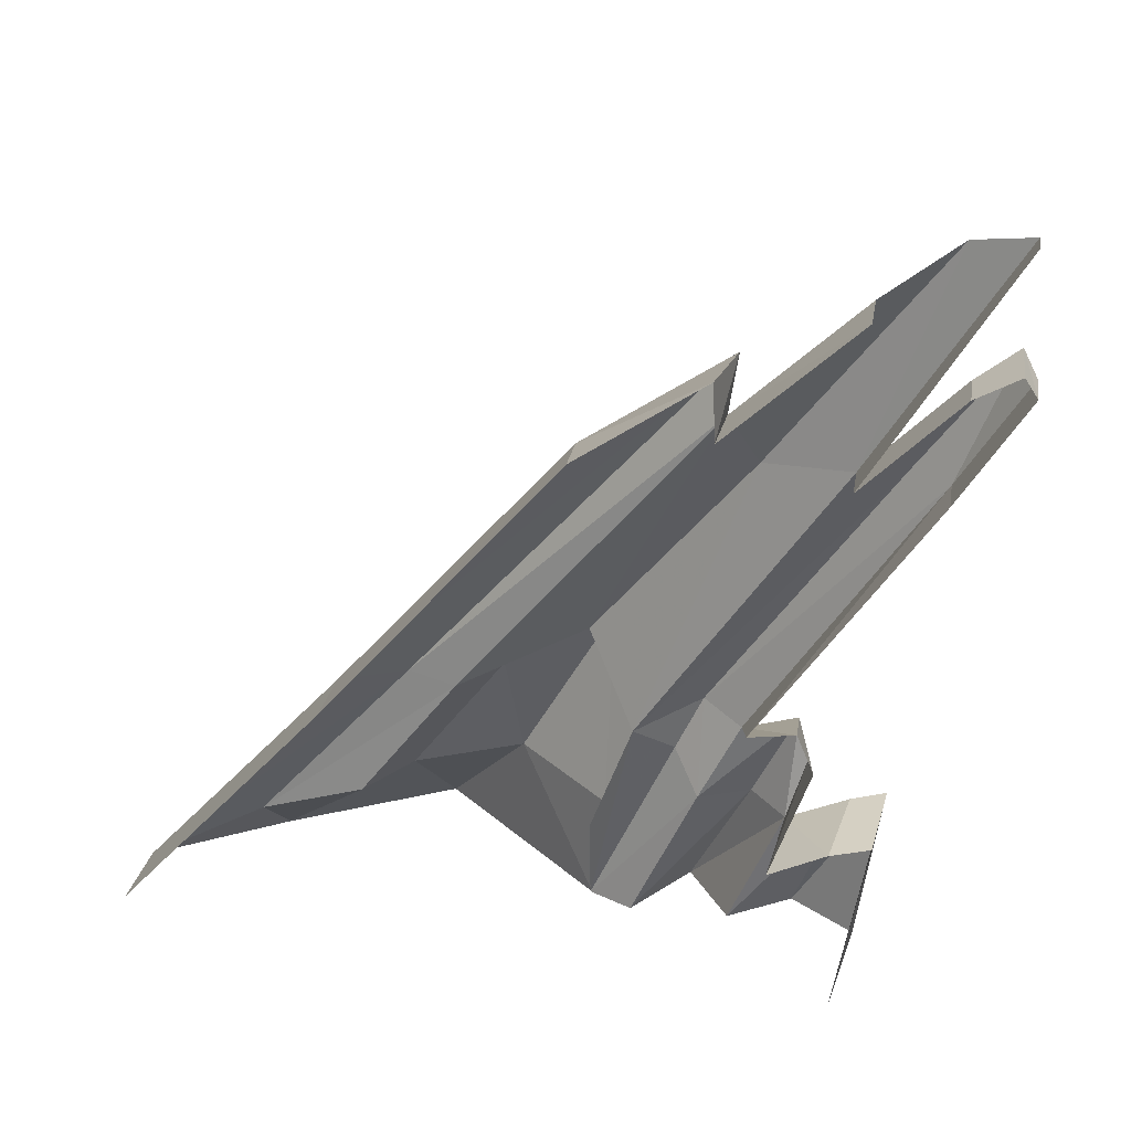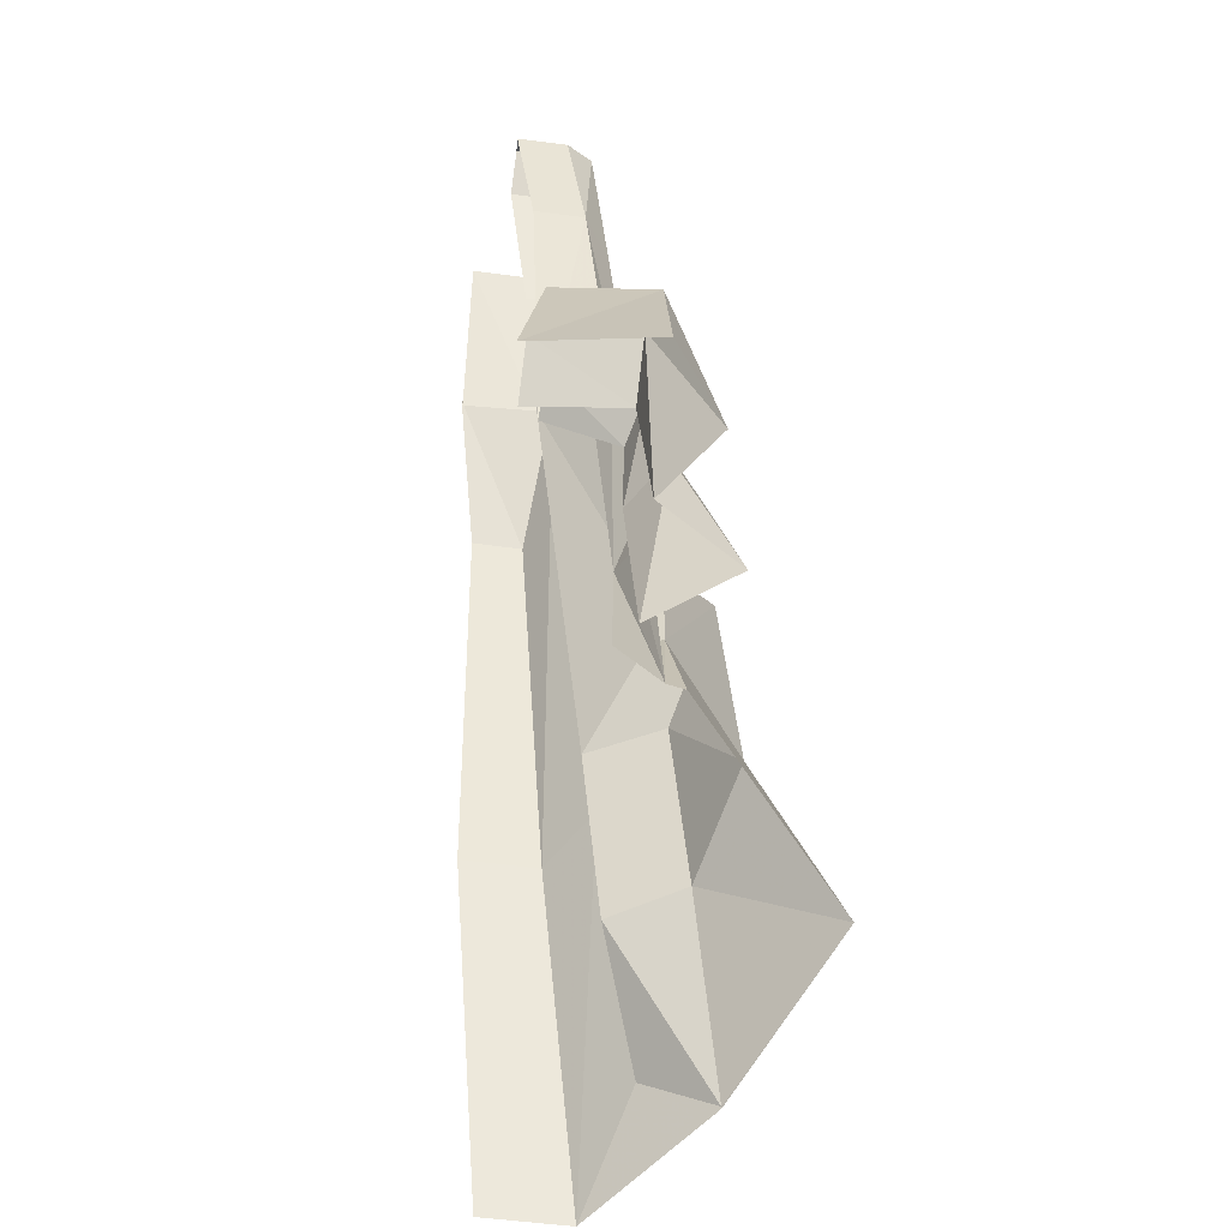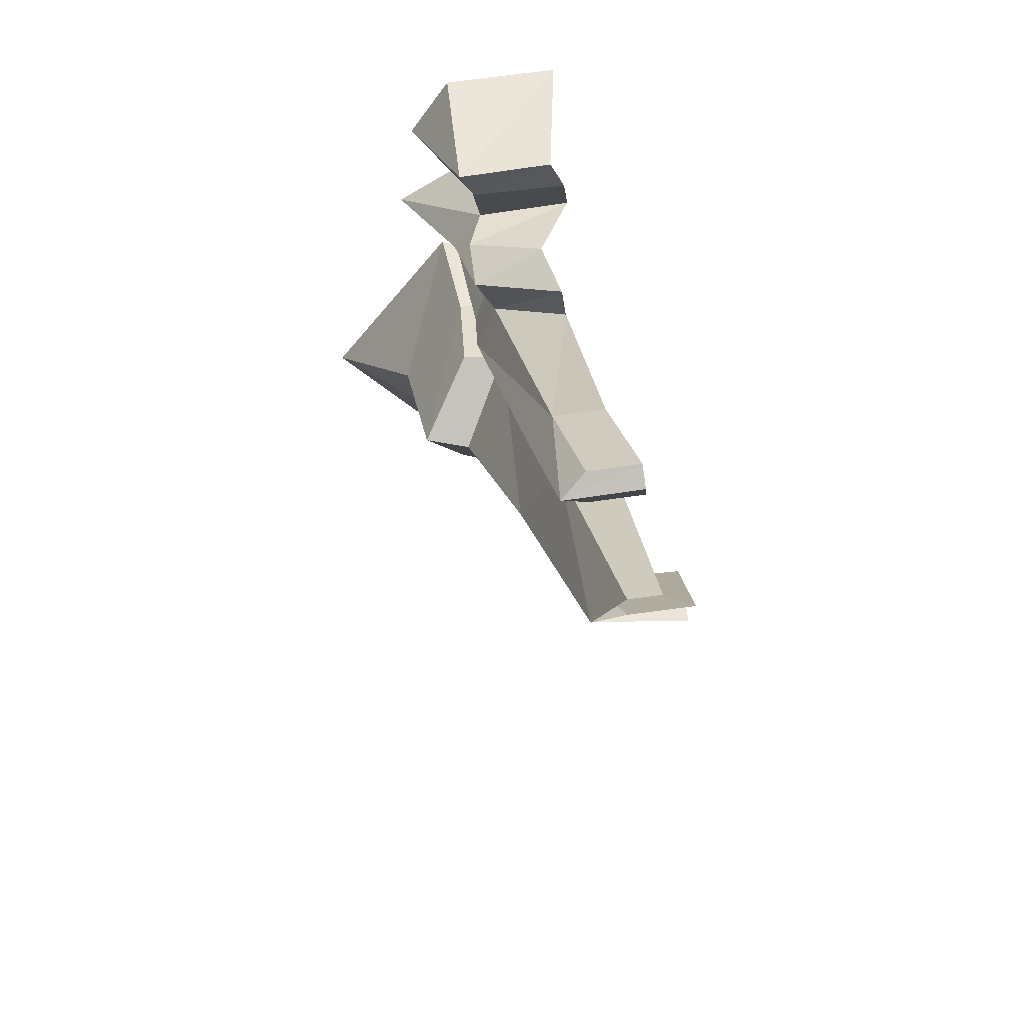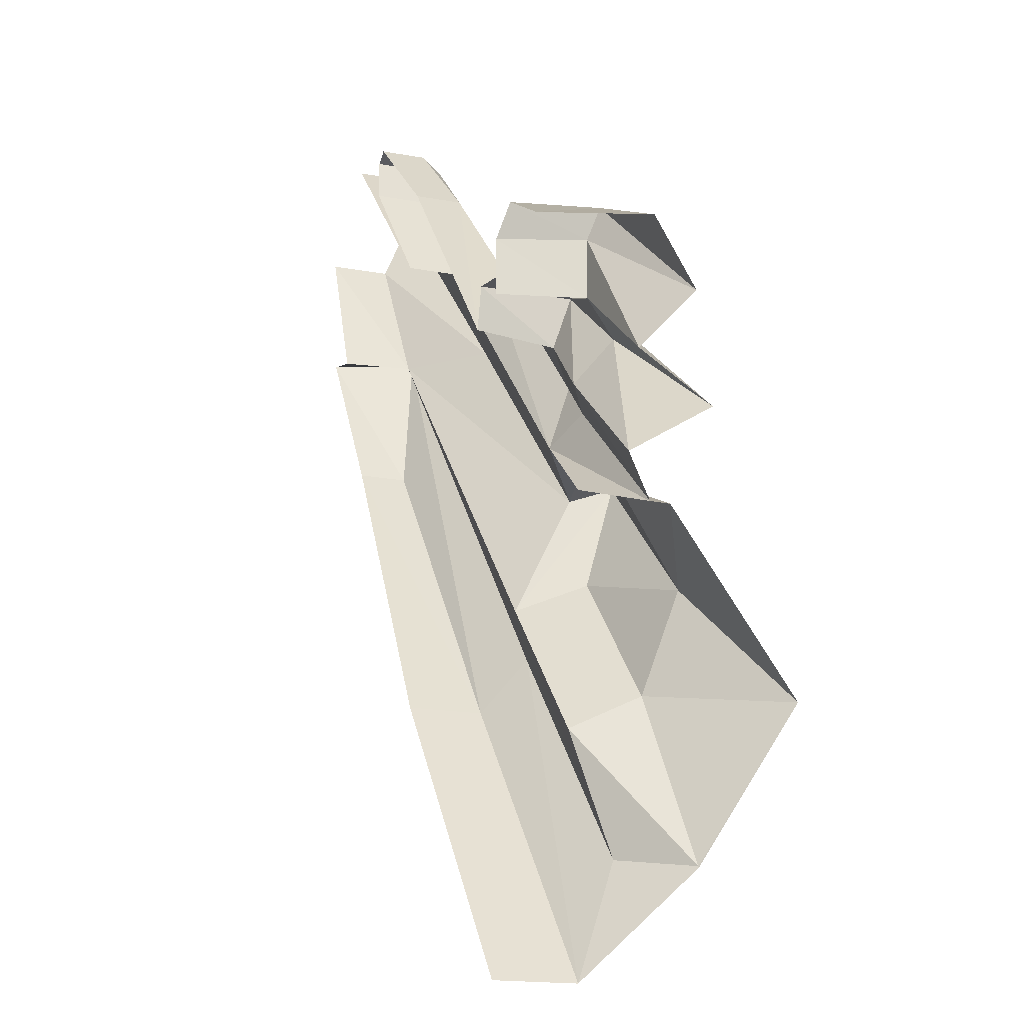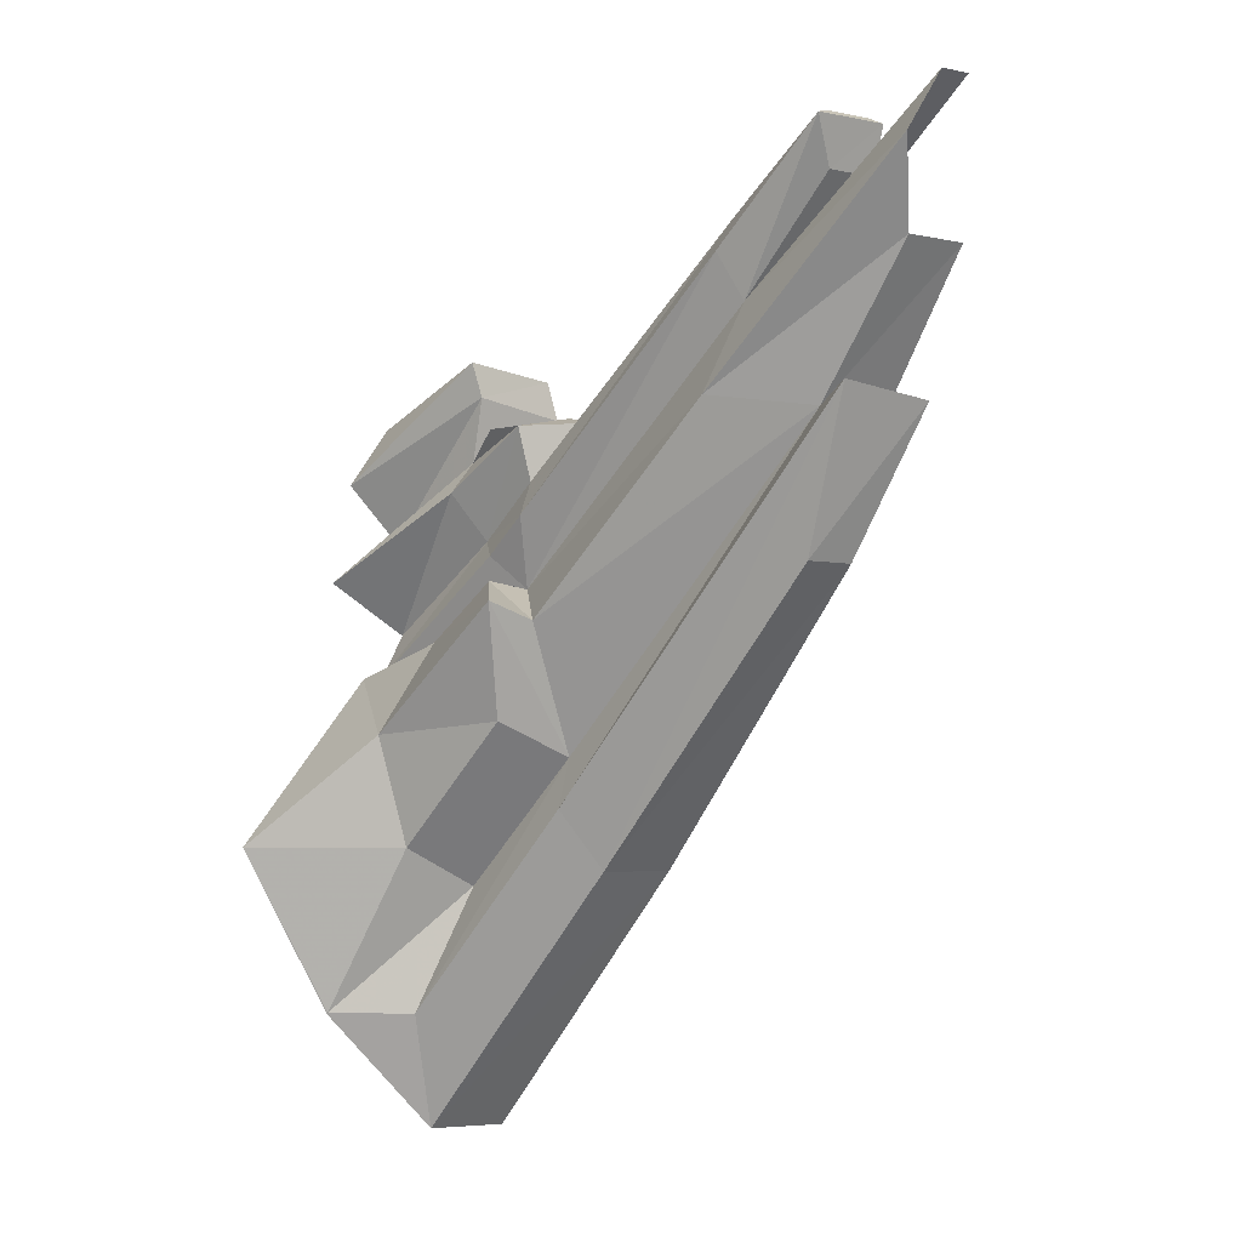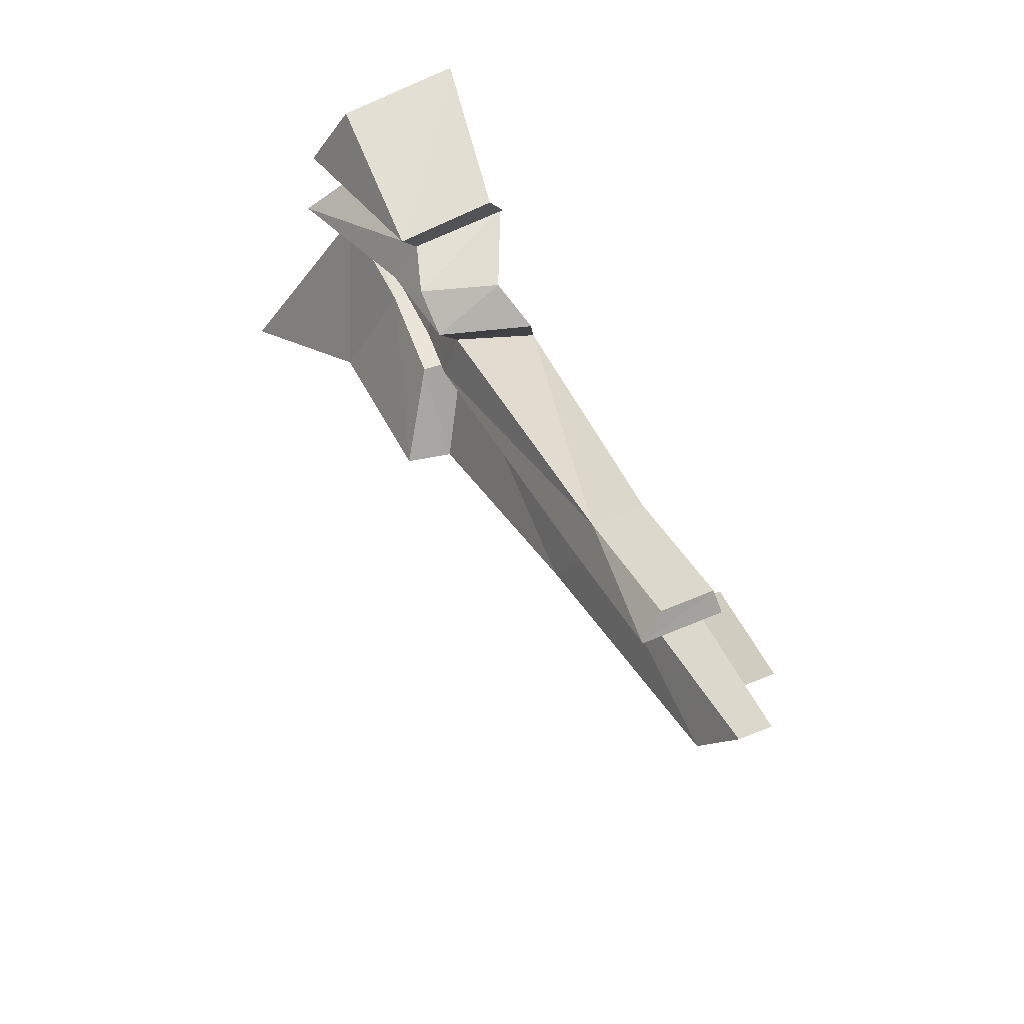
<metadata>
{"format":"obj","ext":"obj","renderer":"f3d","projection":"perspective","resolution":1024,"background":"white","views":[{"elev":29.9,"azim":-73.5,"up":"+Y"},{"elev":12.1,"azim":-5.7,"up":"+Z"},{"elev":54.8,"azim":170.2,"up":"+Z"},{"elev":2.5,"azim":-19.7,"up":"+Z"},{"elev":-16.6,"azim":140.1,"up":"+Z"},{"elev":72.4,"azim":154.2,"up":"+Z"}]}
</metadata>
<code>
g polySurface580
v -171.4 -584.1 471.2
v 29.54 -327.3 508
v 11.19 -580.7 474.2
v -118.3 -326.5 512
v 75.1 -587 366.6
v 26.75 -605 58.37
v 124.9 -415.4 -83.7
v 233.3 -606 -238
v 21.25 -424.8 78.94
v 123.5 -149.9 62.74
v 38.97 -262.5 136.1
v 53.47 -137.6 43.55
v -26.28 -254 133.7
v -44.94 -424.9 73.49
v 2.914 -586.3 62.05
v 71.94 -607.4 -469.9
v 71.94 -609.3 -471.9
v 233.3 -606 -238
v 56.37 -433.8 -242.3
v 124.9 -415.4 -83.7
v -105.6 -581.9 -632.9
v -23.85 -515.6 -472.7
v 51.03 -220.7 -89.29
v 123.5 -149.9 62.74
v -64.42 -199 -128.7
v 53.47 -137.6 43.55
v -58.87 -420.6 -287.9
v -118.2 -184.3 -293.5
v -190.1 264.5 79.64
v -233.3 -172.7 -280.3
v -113.9 257.1 70.18
v -196.8 414.9 277
v -55.35 394.6 279.3
v -43.81 -197.5 -209.2
v -105.6 -581.9 -632.9
v -23.85 -515.6 -472.7
v -233.3 -570.7 -619.2
v -118.1 -169.9 323.1
v -19.96 220.5 568.2
v -9.643 -227.2 293.8
v -95.88 227.8 577.6
v -31.76 396 668
v -107.7 403.3 677.4
v 7.139 420.5 642.4
v 13.81 218.2 506.7
v 23.65 -208.5 228.5
v -24.39 -353.5 234
v 12.72 -296.7 188.9
v 2.914 -586.3 62.05
v -27.86 -580.1 134.5
v -107.4 431.5 657.8
v -26.28 -254 133.7
v 20.7 194.3 298
v 53.47 -137.6 43.55
v -31.34 226.6 440.7
v -8.25 567.9 561.5
v -47.69 596.9 653.3
v -107.3 233.9 450.1
v -94.23 601.4 659.1
v 53.47 -137.6 43.55
v -86.95 315.3 272.4
v -64.42 -199 -128.7
v 20.7 194.3 298
v -76.65 500.4 458.3
v -172.4 509.7 470.1
v -8.25 567.9 561.5
v -86.95 315.3 272.4
v -172.4 509.7 470.1
v -199 327.7 281.1
v -64.42 -199 -128.7
v -23.85 -515.6 -472.7
v -58.87 -420.6 -287.9
v -43.81 -197.5 -209.2
v -86.95 315.3 272.4
v -55.35 394.6 279.3
v -199 327.7 281.1
v -196.8 414.9 277
v -26.28 -254 133.7
v 13.81 218.2 506.7
v -31.34 226.6 440.7
v 23.65 -208.5 228.5
v 12.72 -296.7 188.9
v 7.139 420.5 642.4
v -42.75 388.9 585
v -107.4 431.5 657.8
v -118.7 396.2 594.4
v -107.3 233.9 450.1
v 2.914 -586.3 62.05
v -44.94 -424.9 73.49
v -27.86 -580.1 134.5
v 36.16 -366.9 302.8
v -24.39 -353.5 234
v 100.5 -589.8 198.6
v 23.65 -216.3 372.2
v -9.643 -227.2 293.8
v -108.2 -159.1 393.7
v -118.1 -169.9 323.1
v -87.93 -235.3 416.8
v 20.9 -289.5 388.4
v -157.6 -372.7 368.8
v -9.776 -373.5 364.7
v -9.776 -373.5 364.7
v 23.65 -216.3 372.2
v 36.16 -366.9 302.8
v 20.9 -289.5 388.4
v 100.5 -589.8 198.6
v -10.39 -575.5 283.2
v -10.39 -575.5 283.2
v 5.762 -332.7 457.3
v -9.776 -373.5 364.7
v 75.1 -587 366.6
v 29.54 -327.3 508
v -118.3 -326.5 512
v -142.8 -331.3 454.6
v -9.776 -373.5 364.7
v -142.8 -331.3 454.6
v -157.6 -372.7 368.8
v 5.762 -332.7 457.3
g polySurface580_0
f 3 2 1
f 2 4 1
f 2 3 5
f 8 7 6
f 7 9 6
f 7 10 9
f 10 11 9
f 11 10 12
f 13 11 12
f 9 11 13
f 14 9 13
f 14 15 9
f 15 6 9
f 18 17 16
f 16 19 18
f 19 20 18
f 16 17 21
f 22 16 21
f 19 23 20
f 23 24 20
f 24 23 25
f 25 23 19
f 26 24 25
f 27 25 19
f 22 27 16
f 27 19 16
f 30 29 28
f 29 31 28
f 31 29 32
f 33 31 32
f 28 31 33
f 34 28 33
f 35 28 34
f 28 35 30
f 36 35 34
f 35 37 30
f 40 39 38
f 39 41 38
f 39 42 41
f 42 43 41
f 44 42 39
f 43 42 44
f 45 44 39
f 45 39 46
f 39 40 46
f 46 40 47
f 48 46 47
f 48 47 49
f 47 50 49
f 51 43 44
f 54 53 52
f 53 55 52
f 53 56 55
f 56 57 55
f 55 57 58
f 57 59 58
f 62 61 60
f 61 63 60
f 61 64 63
f 65 64 61
f 64 66 63
f 69 68 67
f 72 71 70
f 71 73 70
f 70 73 74
f 73 75 74
f 74 75 76
f 75 77 76
f 80 79 78
f 79 81 78
f 82 78 81
f 79 80 83
f 80 84 83
f 85 83 84
f 86 85 84
f 86 84 80
f 87 86 80
f 78 82 88
f 89 78 88
f 92 91 90
f 91 93 90
f 91 92 94
f 92 95 94
f 96 94 95
f 97 96 95
f 96 98 94
f 98 99 94
f 99 98 100
f 101 99 100
f 104 103 102
f 103 105 102
f 104 102 106
f 102 107 106
f 110 109 108
f 109 111 108
f 109 112 111
f 113 112 109
f 114 113 109
f 117 116 115
f 116 118 115

</code>
